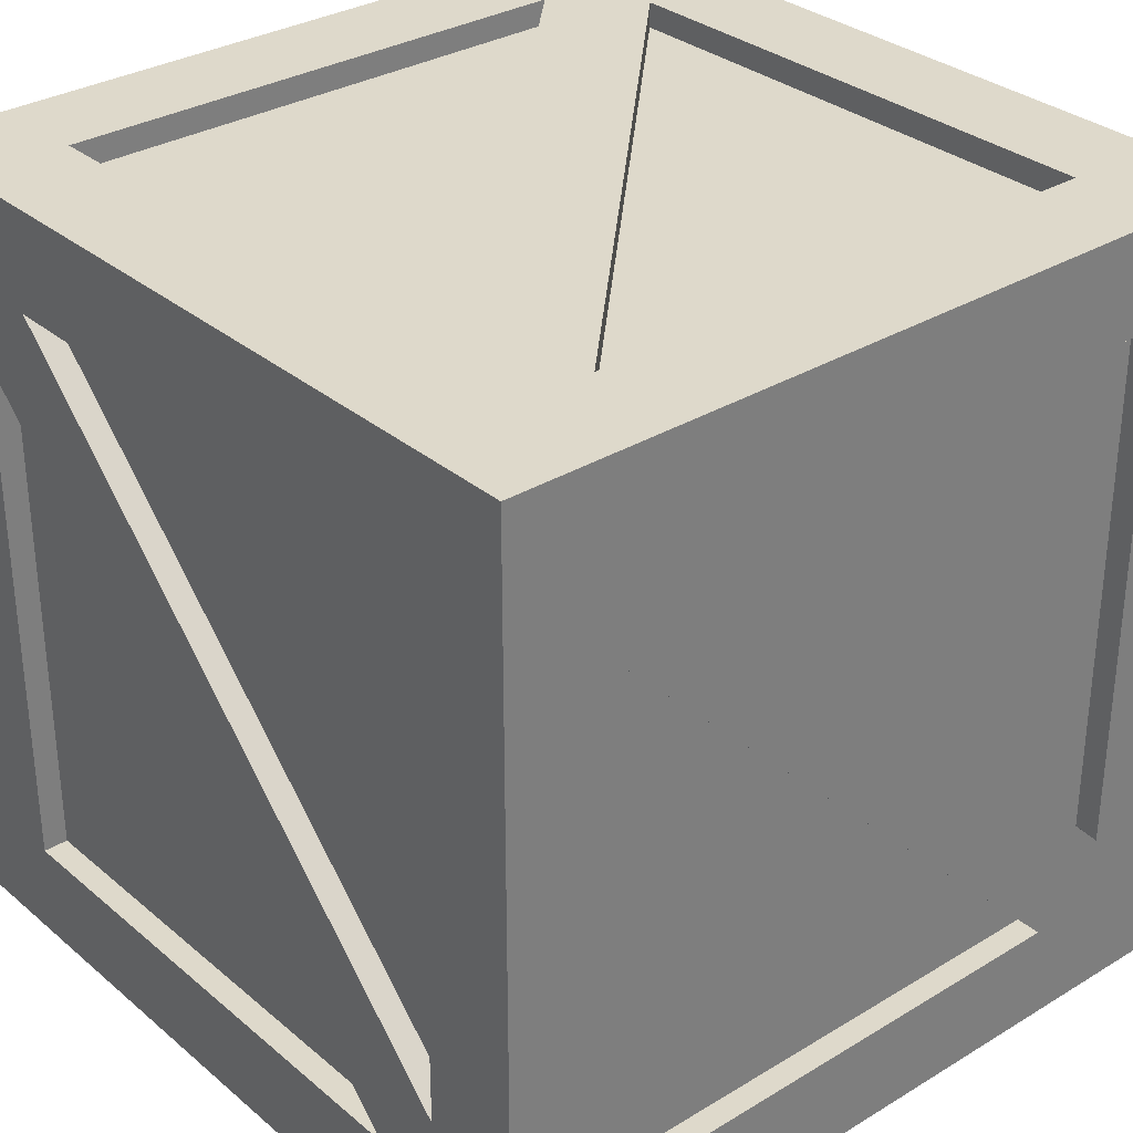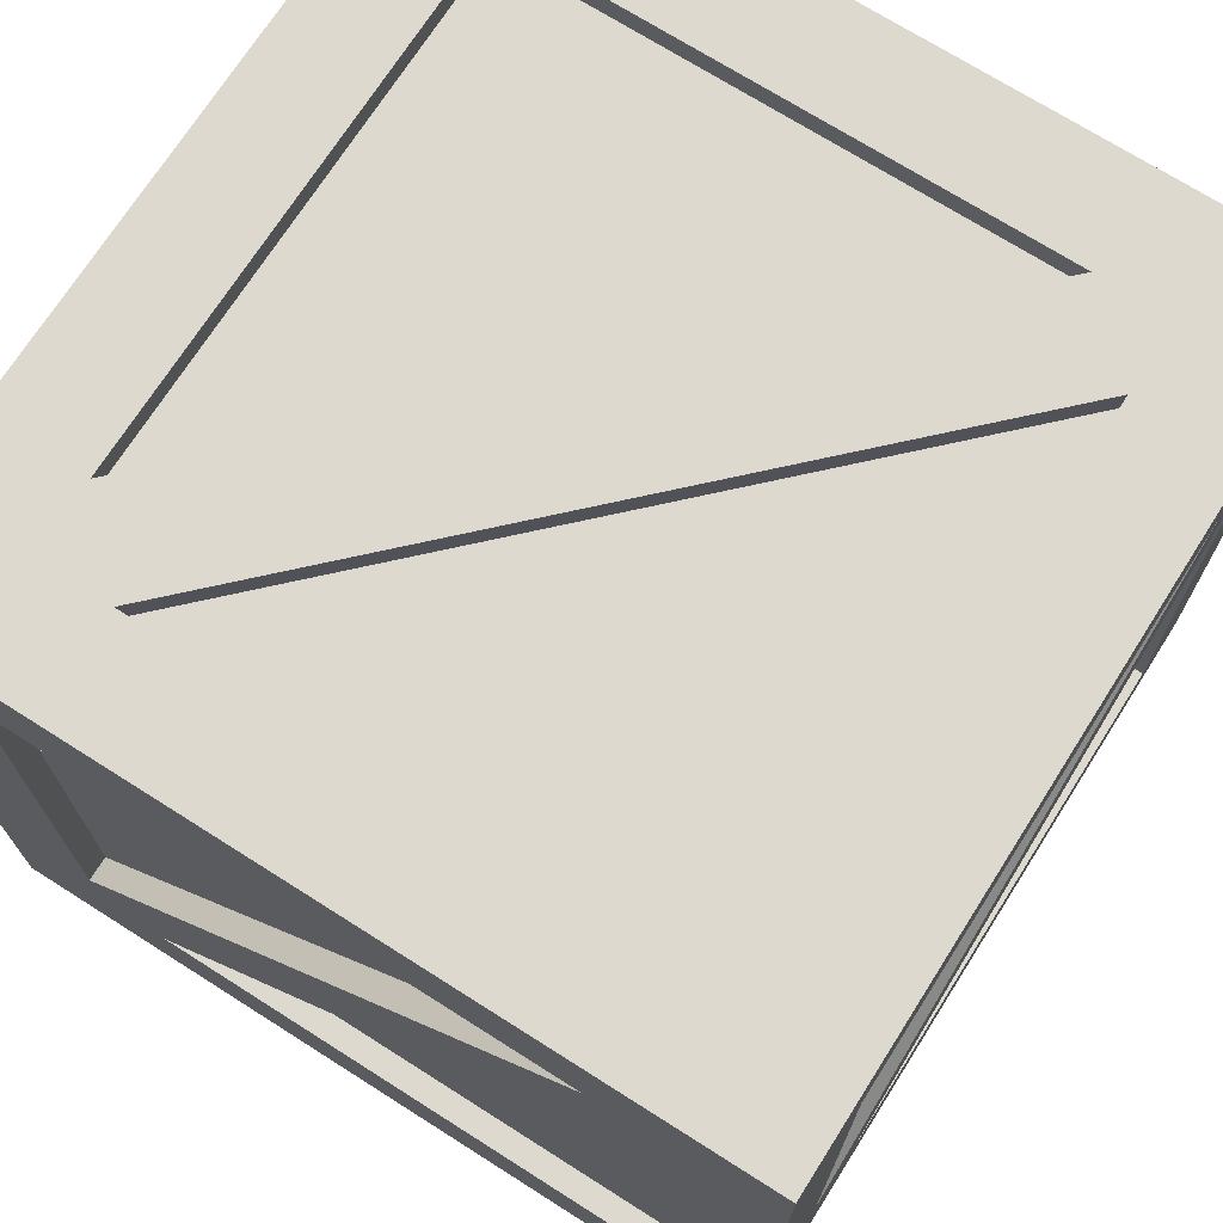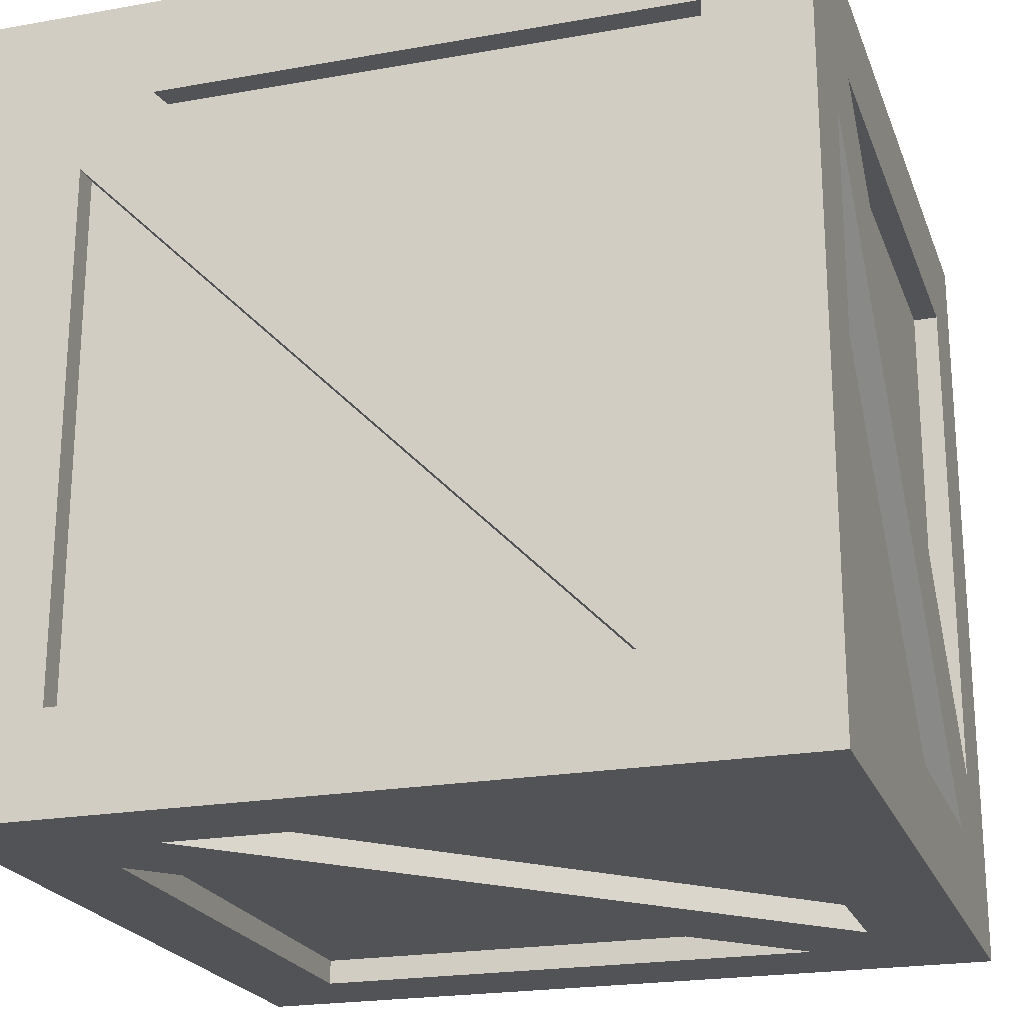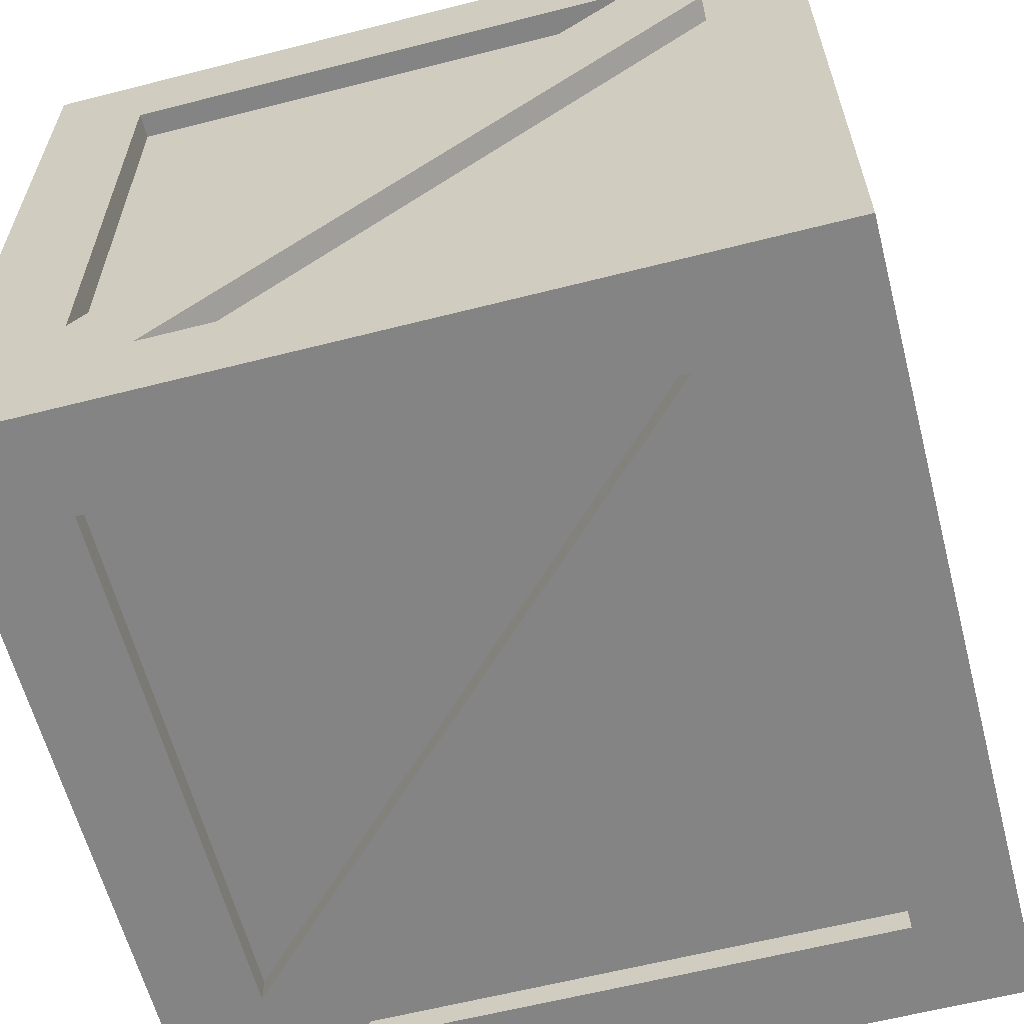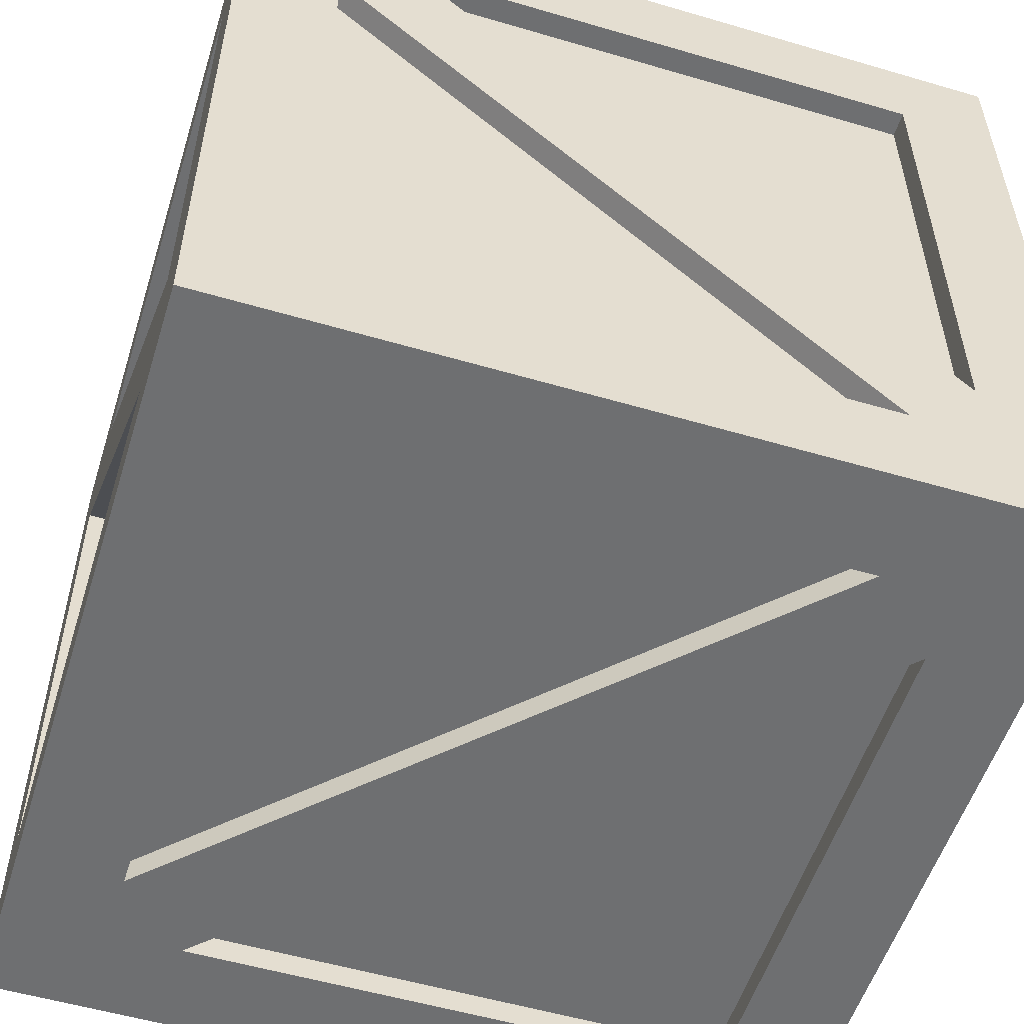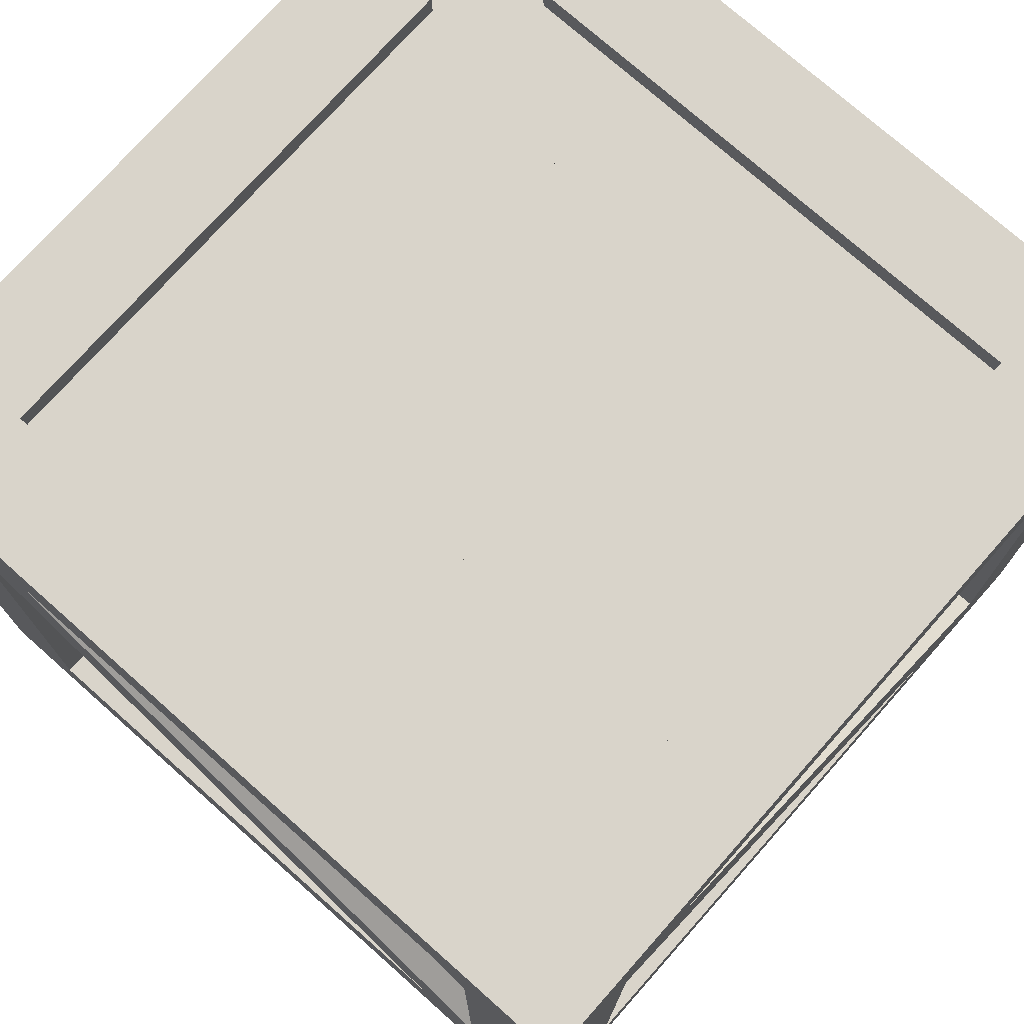
<metadata>
{"format":"obj","ext":"obj","renderer":"f3d","projection":"perspective","resolution":1024,"background":"white","views":[{"elev":31.7,"azim":-40.5,"up":"+Z"},{"elev":71.5,"azim":122.4,"up":"+Y"},{"elev":-21.9,"azim":107.3,"up":"+Z"},{"elev":-61.3,"azim":-75.4,"up":"+Y"},{"elev":-54.6,"azim":162.7,"up":"+Z"},{"elev":74.8,"azim":-48.4,"up":"+Z"}]}
</metadata>
<code>
v -0.3048 0.0762 0.2286
v -0.3048 0.5334 0.1747
v -0.3048 0.1301 -0.2286
v -0.3048 0.5334 -0.2286
v 0.3048 0.1301 0.2286
v 0.3048 0.5334 0.2286
v 0.3048 0.0762 -0.2286
v 0.3048 0.5334 -0.1747
v -0.2286 0.0762 -0.3048
v -0.2286 0.1301 0.3048
v -0.2286 0.5334 0.3048
v -0.1747 0.5334 -0.3048
v 0.2286 0.5334 -0.3048
v 0.2286 0.1301 -0.3048
v 0.2286 0.0762 0.3048
v 0.1747 0.5334 0.3048
v -0.2286 0 0.1747
v -0.2286 0.6096 0.2286
v -0.1747 0.6096 -0.2286
v -0.2286 0 -0.2286
v 0.1747 0 -0.2286
v 0.2286 0.6096 -0.2286
v 0.2286 0.6096 0.1747
v 0.2286 0 0.2286
v -0.3048 0 -0.3048
v -0.3048 0 0.3048
v -0.3048 0.6096 0.3048
v -0.3048 0.6096 -0.3048
v 0.3048 0 -0.3048
v 0.3048 0.6096 -0.3048
v 0.3048 0 0.3048
v 0.3048 0.6096 0.3048
v -0.3048 0.0762 -0.1747
v -0.3048 0.4795 0.2286
v 0.1747 0.0762 -0.3048
v -0.2286 0.4795 -0.3048
v 0.3048 0.0762 0.1747
v 0.3048 0.4795 -0.2286
v -0.1747 0.0762 0.3048
v 0.2286 0.4795 0.3048
v -0.1747 0 0.2286
v 0.2286 0 -0.1747
v 0.1747 0.6096 0.2286
v -0.2286 0.6096 -0.1747
v -0.3048 0.0762 -0.2286
v -0.3048 0.5334 0.2286
v 0.2286 0.0762 -0.3048
v -0.2286 0.5334 -0.3048
v 0.3048 0.0762 0.2286
v 0.3048 0.5334 -0.2286
v -0.2286 0.0762 0.3048
v 0.2286 0.5334 0.3048
v -0.2286 0 0.2286
v 0.2286 0 -0.2286
v 0.2286 0.6096 0.2286
v -0.2286 0.6096 -0.2286
v -0.2858 0.1301 -0.2286
v -0.2858 0.5334 0.1747
v 0.2286 0.1301 -0.2858
v -0.1747 0.5334 -0.2858
v 0.2858 0.1301 0.2286
v 0.2858 0.5334 -0.1747
v -0.2286 0.1301 0.2858
v 0.1747 0.5334 0.2858
v -0.2286 0.01905 0.1747
v 0.1747 0.01905 -0.2286
v 0.2286 0.5906 0.1747
v -0.1747 0.5906 -0.2286
v -0.2858 0.5334 -0.2286
v 0.2858 0.5334 0.2286
v -0.2286 0.5334 0.2858
v 0.2286 0.5334 -0.2858
v -0.2286 0.01905 -0.2286
v 0.2286 0.5906 -0.2286
v -0.2858 0.0762 -0.1747
v -0.2858 0.4795 0.2286
v 0.1747 0.0762 -0.2858
v -0.2286 0.4795 -0.2858
v 0.2858 0.0762 0.1747
v 0.2858 0.4795 -0.2286
v -0.1747 0.0762 0.2858
v 0.2286 0.4795 0.2858
v -0.1747 0.01905 0.2286
v 0.2286 0.01905 -0.1747
v 0.1747 0.5906 0.2286
v -0.2286 0.5906 -0.1747
v -0.2858 0.0762 0.2286
v 0.2858 0.0762 -0.2286
v -0.2286 0.0762 -0.2858
v 0.2286 0.0762 0.2858
v -0.2286 0.5906 0.2286
v 0.2286 0.01905 0.2286
v -0.2858 0.5906 -0.2858
v 0.2858 0.5906 0.2858
v -0.2858 0.5906 0.2858
v 0.2858 0.5906 -0.2858
v -0.2858 0.01905 0.2858
v 0.2858 0.01905 -0.2858
v -0.2858 0.01905 -0.2858
v 0.2858 0.01905 0.2858
g Crate_2ft_Crate_2_Crates
f 34 87 1
f 19 74 22
f 8 61 5
f 1 75 33
f 21 73 20
f 12 59 14
f 44 85 43
f 20 65 17
f 2 57 3
f 42 83 41
f 11 64 16
f 43 91 18
f 27 34 26
f 2 27 28
f 25 3 28
f 30 38 29
f 37 31 29
f 8 30 32
f 31 5 32
f 26 10 27
f 28 36 25
f 35 29 25
f 12 28 30
f 29 14 30
f 32 40 31
f 39 26 31
f 16 32 27
f 17 26 25
f 44 28 27
f 29 21 25
f 28 19 30
f 42 29 31
f 23 32 30
f 26 41 31
f 32 43 27
f 95 99 97
f 12 14 36
f 8 5 37
f 16 10 40
f 17 21 42
f 23 19 44
f 33 25 26
f 94 95 97
f 96 94 100
f 95 93 99
f 93 94 96
f 94 97 100
f 93 95 94
f 98 100 97
f 93 96 98
f 98 97 99
f 96 100 98
f 93 98 99
f 16 63 10
f 22 67 23
f 38 88 7
f 17 66 21
f 7 79 37
f 23 68 19
f 36 89 9
f 4 58 2
f 9 77 35
f 3 69 4
f 40 90 15
f 6 62 8
f 15 81 39
f 5 70 6
f 33 76 34
f 18 86 44
f 10 71 11
f 35 78 36
f 24 84 42
f 13 60 12
f 37 80 38
f 41 92 24
f 14 72 13
f 39 82 40
f 2 3 33
f 34 76 87
f 19 68 74
f 8 62 61
f 1 87 75
f 21 66 73
f 12 60 59
f 44 86 85
f 20 73 65
f 2 58 57
f 42 84 83
f 11 71 64
f 43 85 91
f 46 34 27
f 34 1 26
f 28 4 2
f 2 46 27
f 45 3 25
f 3 4 28
f 50 38 30
f 38 7 29
f 29 7 37
f 37 49 31
f 32 6 8
f 8 50 30
f 49 5 31
f 5 6 32
f 51 10 26
f 10 11 27
f 48 36 28
f 36 9 25
f 25 9 35
f 35 47 29
f 30 13 12
f 12 48 28
f 47 14 29
f 14 13 30
f 52 40 32
f 40 15 31
f 31 15 39
f 39 51 26
f 27 11 16
f 16 52 32
f 25 20 17
f 17 53 26
f 27 18 44
f 44 56 28
f 54 21 29
f 21 20 25
f 56 19 28
f 19 22 30
f 31 24 42
f 42 54 29
f 30 22 23
f 23 55 32
f 53 41 26
f 41 24 31
f 55 43 32
f 43 18 27
f 47 35 14
f 35 36 14
f 36 48 12
f 49 37 5
f 37 38 8
f 38 50 8
f 51 39 10
f 39 40 10
f 40 52 16
f 54 42 21
f 42 41 17
f 41 53 17
f 56 44 19
f 44 43 23
f 43 55 23
f 26 1 33
f 33 45 25
f 16 64 63
f 22 74 67
f 38 80 88
f 17 65 66
f 7 88 79
f 23 67 68
f 36 78 89
f 4 69 58
f 9 89 77
f 3 57 69
f 40 82 90
f 6 70 62
f 15 90 81
f 5 61 70
f 33 75 76
f 18 91 86
f 10 63 71
f 35 77 78
f 24 92 84
f 13 72 60
f 37 79 80
f 41 83 92
f 14 59 72
f 39 81 82
f 45 33 3
f 33 34 2
f 34 46 2

</code>
